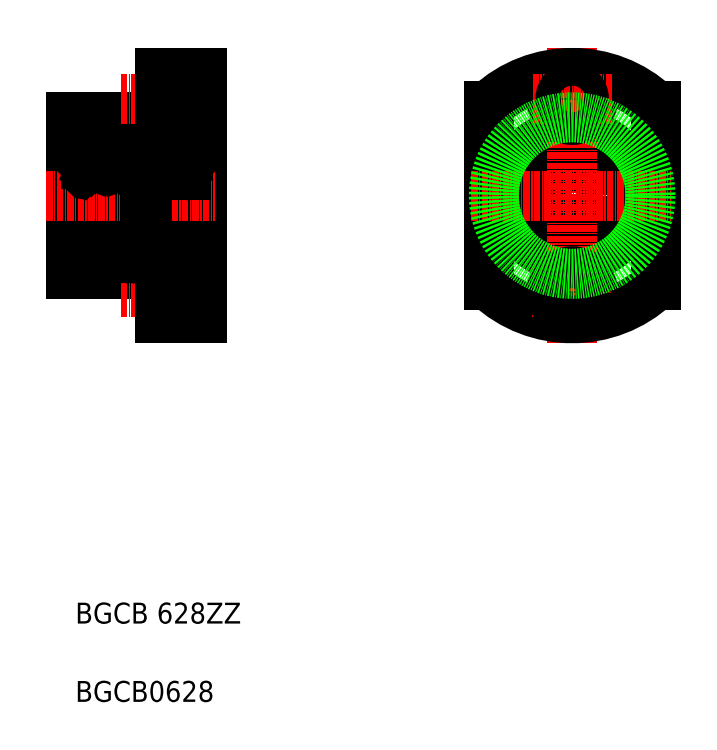
<metadata>
{"format":"dxf","ext":"dxf","renderer":"ezdxf+matplotlib","layout":"modelspace","background":"white","min_lineweight":24,"dpi":150}
</metadata>
<code>
0
SECTION
2
ENTITIES
0
LINE
8
0
10
169.1
20
191.6
30
0
11
169.1
21
144.6
31
0
0
LINE
8
0
10
166.3
20
155.5
30
0
11
166.3
21
180.7
31
0
0
LINE
8
0
10
167.6
20
155.5
30
0
11
167.6
21
180.7
31
0
0
LINE
8
0
10
144.1
20
183.1
30
0
11
144.1
21
153.1
31
0
0
LINE
8
0
10
147
20
180.7
30
0
11
147
21
155.5
31
0
0
LINE
8
0
10
145.6
20
180.7
30
0
11
145.6
21
155.5
31
0
0
LINE
8
0
10
155
20
179.8
30
0
11
155
21
156.4
31
0
0
TEXT
8
0
10
144.9
20
71.13
30
0
40
4
1
BGCB0628
0
TEXT
8
0
10
144.9
20
86.13
30
0
40
4
1
BGCB 628ZZ
0
LINE
8
0
10
144.1
20
153.1
30
0
11
161.1
21
153.1
31
0
0
LINE
8
0
10
147
20
156.1
30
0
11
154.7
21
156.1
31
0
0
LINE
8
0
10
154.7
20
164.1
30
0
11
147.3
21
164.1
31
0
0
CIRCLE
8
0
10
151
20
160.1
30
0
40
2.381
0
LINE
8
0
10
147.3
20
157.9
30
0
11
147.5
21
157.7
31
0
0
LINE
8
0
10
147
20
157.8
30
0
11
147.1
21
157.9
31
0
0
LINE
8
0
10
147.9
20
157.9
30
0
11
147.9
21
158.6
31
0
0
LINE
8
0
10
148.1
20
157.9
30
0
11
148.1
21
158.7
31
0
0
LINE
8
0
10
147.5
20
158
30
0
11
147.6
21
157.8
31
0
0
LINE
8
0
10
145.6
20
155.5
30
0
11
147
21
155.5
31
0
0
LINE
8
0
10
145.6
20
156.1
30
0
11
144.1
21
156.1
31
0
0
ARC
8
0
10
147.3
20
156.4
30
0
40
0.3
50
180
51
270
0
ARC
8
0
10
147.7
20
157.9
30
0
40
0.1787
50
210
51
0
0
ARC
8
0
10
147.7
20
157.9
30
0
40
0.3226
50
210
51
0
0
LINE
8
0
10
148
20
162.3
30
0
11
148.2
21
161.7
31
0
0
LINE
8
0
10
145.6
20
158
30
0
11
147
21
158
31
0
0
ARC
8
0
10
147.5
20
158
30
0
40
0.1439
50
120
51
210
0
LINE
8
0
10
147.1
20
157.9
30
0
11
147.3
21
157.9
31
0
0
LINE
8
0
10
147.6
20
158.9
30
0
11
147.6
21
161.6
31
0
0
LINE
8
0
10
147.8
20
161.6
30
0
11
147.8
21
159
31
0
0
LINE
8
0
10
148.1
20
158.5
30
0
11
148.2
21
158.6
31
0
0
LINE
8
0
10
148.2
20
158.6
30
0
11
149.1
21
158.6
31
0
0
LINE
8
0
10
147.9
20
158.6
30
0
11
147.6
21
158.9
31
0
0
LINE
8
0
10
148.1
20
158.7
30
0
11
147.8
21
159
31
0
0
LINE
8
0
10
147.5
20
158.2
30
0
11
147.6
21
158.1
31
0
0
LINE
8
0
10
147.6
20
158.1
30
0
11
147.5
21
158
31
0
0
LINE
8
0
10
147.4
20
158.1
30
0
11
147.5
21
158.2
31
0
0
LINE
8
0
10
148.3
20
161.6
30
0
11
149.1
21
161.6
31
0
0
LINE
8
0
10
148.2
20
161.7
30
0
11
148.3
21
161.6
31
0
0
LINE
8
0
10
147.8
20
161.8
30
0
11
148
21
161.8
31
0
0
LINE
8
0
10
148
20
161.8
30
0
11
148
21
161.6
31
0
0
LINE
8
0
10
148
20
161.6
30
0
11
147.8
21
161.6
31
0
0
ARC
8
0
10
147.8
20
161.6
30
0
40
0.1439
50
90
51
180
0
LINE
8
0
10
147.3
20
162.1
30
0
11
147.6
21
162.4
31
0
0
ARC
8
0
10
147.3
20
163.8
30
0
40
0.3
50
90
51
180
0
LINE
8
0
10
147
20
162.2
30
0
11
147.1
21
162.1
31
0
0
LINE
8
0
10
147.1
20
162.1
30
0
11
147.3
21
162.1
31
0
0
ARC
8
0
10
147.8
20
162.2
30
0
40
0.2413
50
16.85
51
140
0
LINE
8
0
10
161.1
20
144.6
30
0
11
161.1
21
153.1
31
0
0
LINE
8
0
10
165
20
145.6
30
0
11
165
21
153.6
31
0
0
LINE
8
CENTER
10
153.7
20
149.6
30
0
11
170.6
21
149.6
31
0
0
LINE
8
0
10
169.1
20
144.6
30
0
11
161.1
21
144.6
31
0
0
LINE
8
0
10
165
20
145.6
30
0
11
169.1
21
145.6
31
0
0
LINE
8
0
10
161.1
20
147.4
30
0
11
165
21
147.4
31
0
0
CIRCLE
8
0
10
162.3
20
160.1
30
0
40
2.381
0
LINE
8
0
10
166
20
164.1
30
0
11
158.6
21
164.1
31
0
0
LINE
8
0
10
158.6
20
156.1
30
0
11
166.3
21
156.1
31
0
0
LINE
8
0
10
158.6
20
157.9
30
0
11
158.8
21
157.7
31
0
0
LINE
8
0
10
158.8
20
158
30
0
11
158.9
21
157.8
31
0
0
LINE
8
0
10
159.2
20
157.9
30
0
11
159.2
21
158.6
31
0
0
LINE
8
0
10
159.4
20
157.9
30
0
11
159.4
21
158.7
31
0
0
LINE
8
0
10
158.3
20
157.8
30
0
11
158.4
21
157.9
31
0
0
LINE
8
0
10
153.9
20
157.9
30
0
11
153.9
21
158.7
31
0
0
LINE
8
0
10
154
20
157.9
30
0
11
154
21
158.6
31
0
0
LINE
8
0
10
155
20
157.8
30
0
11
154.9
21
157.9
31
0
0
LINE
8
0
10
154.5
20
158
30
0
11
154.4
21
157.8
31
0
0
LINE
8
0
10
154.6
20
157.9
30
0
11
154.5
21
157.7
31
0
0
ARC
8
0
10
154.7
20
156.4
30
0
40
0.3
50
270
51
0
0
ARC
8
0
10
154.2
20
157.9
30
0
40
0.3226
50
180
51
330
0
ARC
8
0
10
154.2
20
157.9
30
0
40
0.1787
50
180
51
330
0
ARC
8
0
10
158.6
20
156.4
30
0
40
0.3
50
180
51
270
0
ARC
8
0
10
159
20
157.9
30
0
40
0.1787
50
210
51
0
0
ARC
8
0
10
159
20
157.9
30
0
40
0.3226
50
210
51
0
0
LINE
8
0
10
155
20
158.1
30
0
11
158.3
21
158.1
31
0
0
LINE
8
0
10
154
20
162.3
30
0
11
153.8
21
161.7
31
0
0
LINE
8
0
10
153.8
20
158.6
30
0
11
152.8
21
158.6
31
0
0
LINE
8
0
10
153.7
20
161.6
30
0
11
152.8
21
161.6
31
0
0
LINE
8
0
10
154.2
20
161.6
30
0
11
154.2
21
159
31
0
0
LINE
8
0
10
154.3
20
158.9
30
0
11
154.3
21
161.6
31
0
0
LINE
8
0
10
154
20
158.6
30
0
11
154.3
21
158.9
31
0
0
LINE
8
0
10
153.9
20
158.7
30
0
11
154.2
21
159
31
0
0
LINE
8
0
10
153.9
20
158.5
30
0
11
153.8
21
158.6
31
0
0
LINE
8
0
10
154.6
20
158.1
30
0
11
154.4
21
158.2
31
0
0
LINE
8
0
10
154.4
20
158.2
30
0
11
154.4
21
158.1
31
0
0
LINE
8
0
10
154.4
20
158.1
30
0
11
154.5
21
158
31
0
0
LINE
8
0
10
154.9
20
157.9
30
0
11
154.6
21
157.9
31
0
0
ARC
8
0
10
154.5
20
158
30
0
40
0.1439
50
330
51
60
0
ARC
8
0
10
154.2
20
161.6
30
0
40
0.1439
50
5e-05
51
90
0
LINE
8
0
10
154
20
161.6
30
0
11
154.2
21
161.6
31
0
0
LINE
8
0
10
154
20
161.8
30
0
11
154
21
161.6
31
0
0
LINE
8
0
10
154.2
20
161.8
30
0
11
154
21
161.8
31
0
0
LINE
8
0
10
153.8
20
161.7
30
0
11
153.7
21
161.6
31
0
0
ARC
8
0
10
154.7
20
163.8
30
0
40
0.3
50
0
51
90
0
ARC
8
0
10
154.2
20
162.2
30
0
40
0.2413
50
40
51
163.2
0
LINE
8
0
10
154.9
20
162.1
30
0
11
154.6
21
162.1
31
0
0
LINE
8
0
10
155
20
162.2
30
0
11
154.9
21
162.1
31
0
0
LINE
8
0
10
154.6
20
162.1
30
0
11
154.4
21
162.4
31
0
0
LINE
8
0
10
159.3
20
162.3
30
0
11
159.5
21
161.7
31
0
0
LINE
8
0
10
158.9
20
158.9
30
0
11
158.9
21
161.6
31
0
0
LINE
8
0
10
159.1
20
161.6
30
0
11
159.1
21
159
31
0
0
ARC
8
0
10
158.8
20
158
30
0
40
0.1439
50
120
51
210
0
LINE
8
0
10
158.4
20
157.9
30
0
11
158.6
21
157.9
31
0
0
LINE
8
0
10
158.9
20
158.1
30
0
11
158.8
21
158
31
0
0
LINE
8
0
10
159.4
20
158.5
30
0
11
159.5
21
158.6
31
0
0
LINE
8
0
10
159.5
20
158.6
30
0
11
160.4
21
158.6
31
0
0
LINE
8
0
10
159.2
20
158.6
30
0
11
158.9
21
158.9
31
0
0
LINE
8
0
10
159.4
20
158.7
30
0
11
159.1
21
159
31
0
0
LINE
8
0
10
158.8
20
158.2
30
0
11
158.9
21
158.1
31
0
0
LINE
8
0
10
158.7
20
158.1
30
0
11
158.8
21
158.2
31
0
0
LINE
8
0
10
159.6
20
161.6
30
0
11
160.4
21
161.6
31
0
0
LINE
8
0
10
159.5
20
161.7
30
0
11
159.6
21
161.6
31
0
0
LINE
8
0
10
159.1
20
161.8
30
0
11
159.3
21
161.8
31
0
0
LINE
8
0
10
159.3
20
161.8
30
0
11
159.3
21
161.6
31
0
0
LINE
8
0
10
159.3
20
161.6
30
0
11
159.1
21
161.6
31
0
0
ARC
8
0
10
159.1
20
161.6
30
0
40
0.1439
50
90
51
180
0
LINE
8
0
10
158.6
20
162.1
30
0
11
158.9
21
162.4
31
0
0
ARC
8
0
10
158.6
20
163.8
30
0
40
0.3
50
90
51
180
0
LINE
8
0
10
158.3
20
162.2
30
0
11
158.4
21
162.1
31
0
0
LINE
8
0
10
158.4
20
162.1
30
0
11
158.6
21
162.1
31
0
0
ARC
8
0
10
159.1
20
162.2
30
0
40
0.2413
50
16.85
51
140
0
LINE
8
0
10
165.2
20
157.9
30
0
11
165.2
21
158.7
31
0
0
LINE
8
0
10
165.3
20
157.9
30
0
11
165.3
21
158.6
31
0
0
LINE
8
0
10
166.3
20
157.8
30
0
11
166.2
21
157.9
31
0
0
LINE
8
0
10
165.8
20
158
30
0
11
165.7
21
157.8
31
0
0
LINE
8
0
10
165.9
20
157.9
30
0
11
165.8
21
157.7
31
0
0
LINE
8
0
10
166.3
20
155.5
30
0
11
167.6
21
155.5
31
0
0
LINE
8
0
10
165
20
153.6
30
0
11
169.1
21
153.6
31
0
0
LINE
8
0
10
161.1
20
151.9
30
0
11
165
21
151.9
31
0
0
ARC
8
0
10
165.5
20
157.9
30
0
40
0.3226
50
180
51
330
0
ARC
8
0
10
165.5
20
157.9
30
0
40
0.1787
50
180
51
330
0
ARC
8
0
10
166
20
156.4
30
0
40
0.3
50
270
51
0
0
LINE
8
0
10
169.1
20
156.1
30
0
11
167.6
21
156.1
31
0
0
LINE
8
0
10
166.3
20
158
30
0
11
167.6
21
158
31
0
0
LINE
8
0
10
165.3
20
162.3
30
0
11
165.1
21
161.7
31
0
0
LINE
8
0
10
165.5
20
161.6
30
0
11
165.5
21
159
31
0
0
LINE
8
0
10
165.6
20
158.9
30
0
11
165.6
21
161.6
31
0
0
LINE
8
0
10
165.3
20
158.6
30
0
11
165.6
21
158.9
31
0
0
LINE
8
0
10
165.2
20
158.7
30
0
11
165.5
21
159
31
0
0
LINE
8
0
10
165.1
20
158.6
30
0
11
164.1
21
158.6
31
0
0
LINE
8
0
10
165.2
20
158.5
30
0
11
165.1
21
158.6
31
0
0
LINE
8
0
10
165.9
20
158.1
30
0
11
165.7
21
158.2
31
0
0
LINE
8
0
10
165.7
20
158.2
30
0
11
165.7
21
158.1
31
0
0
LINE
8
0
10
165.7
20
158.1
30
0
11
165.8
21
158
31
0
0
LINE
8
0
10
166.2
20
157.9
30
0
11
165.9
21
157.9
31
0
0
ARC
8
0
10
165.8
20
158
30
0
40
0.1439
50
330
51
60
0
ARC
8
0
10
165.5
20
161.6
30
0
40
0.1439
50
5e-05
51
90
0
LINE
8
0
10
165.3
20
161.6
30
0
11
165.5
21
161.6
31
0
0
LINE
8
0
10
165.3
20
161.8
30
0
11
165.3
21
161.6
31
0
0
LINE
8
0
10
165.5
20
161.8
30
0
11
165.3
21
161.8
31
0
0
LINE
8
0
10
165.1
20
161.7
30
0
11
165
21
161.6
31
0
0
LINE
8
0
10
165
20
161.6
30
0
11
164.1
21
161.6
31
0
0
ARC
8
0
10
165.5
20
162.2
30
0
40
0.2413
50
40
51
163.2
0
LINE
8
0
10
166.2
20
162.1
30
0
11
165.9
21
162.1
31
0
0
LINE
8
0
10
166.3
20
162.2
30
0
11
166.2
21
162.1
31
0
0
LINE
8
0
10
165.9
20
162.1
30
0
11
165.7
21
162.4
31
0
0
ARC
8
0
10
166
20
163.8
30
0
40
0.3
50
0
51
90
0
LINE
8
0
10
144.1
20
183.1
30
0
11
161.1
21
183.1
31
0
0
LINE
8
0
10
154.7
20
172.1
30
0
11
147.3
21
172.1
31
0
0
LINE
8
0
10
147
20
180.1
30
0
11
154.7
21
180.1
31
0
0
CIRCLE
8
0
10
151
20
176.1
30
0
40
2.381
0
LINE
8
CENTER
10
139.4
20
168.1
30
0
11
171.7
21
168.1
31
0
0
LINE
8
0
10
148
20
174
30
0
11
148.2
21
174.5
31
0
0
ARC
8
0
10
147.3
20
172.4
30
0
40
0.3
50
180
51
270
0
LINE
8
0
10
147.3
20
174.2
30
0
11
147.6
21
173.9
31
0
0
LINE
8
0
10
147.1
20
174.2
30
0
11
147.3
21
174.2
31
0
0
LINE
8
0
10
147
20
174.1
30
0
11
147.1
21
174.2
31
0
0
ARC
8
0
10
147.8
20
174
30
0
40
0.2413
50
220
51
343.2
0
LINE
8
0
10
147.3
20
178.3
30
0
11
147.5
21
178.5
31
0
0
ARC
8
0
10
147.7
20
178.4
30
0
40
0.1787
50
0
51
150
0
ARC
8
0
10
147.7
20
178.4
30
0
40
0.3226
50
0
51
150
0
LINE
8
0
10
147.5
20
178.3
30
0
11
147.6
21
178.5
31
0
0
LINE
8
0
10
145.6
20
178.2
30
0
11
147
21
178.2
31
0
0
ARC
8
0
10
147.5
20
178.3
30
0
40
0.1439
50
150
51
240
0
LINE
8
0
10
147
20
178.4
30
0
11
147.1
21
178.3
31
0
0
LINE
8
0
10
147.1
20
178.3
30
0
11
147.3
21
178.3
31
0
0
LINE
8
0
10
147.8
20
174.6
30
0
11
147.8
21
177.3
31
0
0
LINE
8
0
10
147.6
20
177.3
30
0
11
147.6
21
174.6
31
0
0
ARC
8
0
10
147.8
20
174.6
30
0
40
0.1439
50
180
51
270
0
LINE
8
0
10
148
20
174.6
30
0
11
147.8
21
174.6
31
0
0
LINE
8
0
10
148
20
174.5
30
0
11
148
21
174.6
31
0
0
LINE
8
0
10
147.8
20
174.5
30
0
11
148
21
174.5
31
0
0
LINE
8
0
10
148.2
20
174.5
30
0
11
148.3
21
174.6
31
0
0
LINE
8
0
10
148.3
20
174.6
30
0
11
149.1
21
174.6
31
0
0
LINE
8
0
10
148.1
20
178.4
30
0
11
148.1
21
177.6
31
0
0
LINE
8
0
10
147.9
20
178.4
30
0
11
147.9
21
177.6
31
0
0
LINE
8
0
10
147.5
20
178.1
30
0
11
147.6
21
178.2
31
0
0
LINE
8
0
10
148.1
20
177.6
30
0
11
147.8
21
177.3
31
0
0
LINE
8
0
10
147.9
20
177.6
30
0
11
147.6
21
177.3
31
0
0
LINE
8
0
10
148.2
20
177.6
30
0
11
149.1
21
177.6
31
0
0
LINE
8
0
10
148.1
20
177.7
30
0
11
148.2
21
177.6
31
0
0
LINE
8
0
10
147.4
20
178.1
30
0
11
147.5
21
178.1
31
0
0
LINE
8
0
10
147.6
20
178.2
30
0
11
147.5
21
178.3
31
0
0
LINE
8
0
10
145.6
20
180.7
30
0
11
147
21
180.7
31
0
0
LINE
8
0
10
145.6
20
180.1
30
0
11
144.1
21
180.1
31
0
0
ARC
8
0
10
147.3
20
179.8
30
0
40
0.3
50
90
51
180
0
LINE
8
0
10
166
20
172.1
30
0
11
158.6
21
172.1
31
0
0
CIRCLE
8
0
10
162.3
20
176.1
30
0
40
2.381
0
LINE
8
0
10
158.6
20
180.1
30
0
11
166.3
21
180.1
31
0
0
LINE
8
0
10
159.3
20
174
30
0
11
159.5
21
174.5
31
0
0
LINE
8
0
10
158.3
20
179.8
30
0
11
158.3
21
156.4
31
0
0
LINE
8
0
10
154
20
174
30
0
11
153.8
21
174.5
31
0
0
ARC
8
0
10
154.7
20
172.4
30
0
40
0.3
50
270
51
0
0
ARC
8
0
10
154.2
20
174
30
0
40
0.2413
50
196.8
51
320
0
LINE
8
0
10
154.6
20
174.2
30
0
11
154.4
21
173.9
31
0
0
LINE
8
0
10
155
20
174.1
30
0
11
154.9
21
174.2
31
0
0
LINE
8
0
10
154.9
20
174.2
30
0
11
154.6
21
174.2
31
0
0
ARC
8
0
10
158.6
20
172.4
30
0
40
0.3
50
180
51
270
0
ARC
8
0
10
159.1
20
174
30
0
40
0.2413
50
220
51
343.2
0
LINE
8
0
10
158.4
20
174.2
30
0
11
158.6
21
174.2
31
0
0
LINE
8
0
10
158.3
20
174.1
30
0
11
158.4
21
174.2
31
0
0
LINE
8
0
10
158.6
20
174.2
30
0
11
158.9
21
173.9
31
0
0
LINE
8
0
10
155
20
178.1
30
0
11
158.3
21
178.1
31
0
0
ARC
8
0
10
154.2
20
178.4
30
0
40
0.1787
50
30
51
180
0
ARC
8
0
10
154.2
20
178.4
30
0
40
0.3226
50
30
51
180
0
LINE
8
0
10
154.6
20
178.3
30
0
11
154.5
21
178.5
31
0
0
LINE
8
0
10
154.5
20
178.3
30
0
11
154.4
21
178.5
31
0
0
LINE
8
0
10
153.7
20
174.6
30
0
11
152.8
21
174.6
31
0
0
LINE
8
0
10
153.8
20
177.6
30
0
11
152.8
21
177.6
31
0
0
LINE
8
0
10
154.2
20
174.6
30
0
11
154.2
21
177.3
31
0
0
LINE
8
0
10
154.3
20
177.3
30
0
11
154.3
21
174.6
31
0
0
ARC
8
0
10
154.2
20
174.6
30
0
40
0.1439
50
270
51
360
0
LINE
8
0
10
153.8
20
174.5
30
0
11
153.7
21
174.6
31
0
0
LINE
8
0
10
154.2
20
174.5
30
0
11
154
21
174.5
31
0
0
LINE
8
0
10
154
20
174.5
30
0
11
154
21
174.6
31
0
0
LINE
8
0
10
154
20
174.6
30
0
11
154.2
21
174.6
31
0
0
LINE
8
0
10
154
20
177.6
30
0
11
154.3
21
177.3
31
0
0
LINE
8
0
10
153.9
20
177.7
30
0
11
153.8
21
177.6
31
0
0
LINE
8
0
10
153.9
20
177.6
30
0
11
154.2
21
177.3
31
0
0
LINE
8
0
10
154
20
178.4
30
0
11
154
21
177.6
31
0
0
LINE
8
0
10
153.9
20
178.4
30
0
11
153.9
21
177.6
31
0
0
ARC
8
0
10
154.5
20
178.3
30
0
40
0.1439
50
300
51
30.01
0
LINE
8
0
10
154.9
20
178.3
30
0
11
154.6
21
178.3
31
0
0
LINE
8
0
10
154.4
20
178.2
30
0
11
154.5
21
178.3
31
0
0
LINE
8
0
10
154.4
20
178.1
30
0
11
154.4
21
178.2
31
0
0
LINE
8
0
10
154.6
20
178.1
30
0
11
154.4
21
178.1
31
0
0
LINE
8
0
10
155
20
178.4
30
0
11
154.9
21
178.3
31
0
0
ARC
8
0
10
154.7
20
179.8
30
0
40
0.3
50
0
51
90
0
ARC
8
0
10
159
20
178.4
30
0
40
0.3226
50
0
51
150
0
ARC
8
0
10
159
20
178.4
30
0
40
0.1787
50
0
51
150
0
LINE
8
0
10
158.8
20
178.3
30
0
11
158.9
21
178.5
31
0
0
LINE
8
0
10
158.6
20
178.3
30
0
11
158.8
21
178.5
31
0
0
ARC
8
0
10
159.1
20
174.6
30
0
40
0.1439
50
180
51
270
0
LINE
8
0
10
159.3
20
174.6
30
0
11
159.1
21
174.6
31
0
0
LINE
8
0
10
159.3
20
174.5
30
0
11
159.3
21
174.6
31
0
0
LINE
8
0
10
159.1
20
174.5
30
0
11
159.3
21
174.5
31
0
0
LINE
8
0
10
159.5
20
174.5
30
0
11
159.6
21
174.6
31
0
0
LINE
8
0
10
159.6
20
174.6
30
0
11
160.4
21
174.6
31
0
0
LINE
8
0
10
158.3
20
178.4
30
0
11
158.4
21
178.3
31
0
0
LINE
8
0
10
158.7
20
178.1
30
0
11
158.8
21
178.1
31
0
0
LINE
8
0
10
159.4
20
178.4
30
0
11
159.4
21
177.6
31
0
0
LINE
8
0
10
159.2
20
178.4
30
0
11
159.2
21
177.6
31
0
0
LINE
8
0
10
158.8
20
178.1
30
0
11
158.9
21
178.2
31
0
0
LINE
8
0
10
159.4
20
177.6
30
0
11
159.1
21
177.3
31
0
0
LINE
8
0
10
159.2
20
177.6
30
0
11
158.9
21
177.3
31
0
0
LINE
8
0
10
159.5
20
177.6
30
0
11
160.4
21
177.6
31
0
0
LINE
8
0
10
159.4
20
177.7
30
0
11
159.5
21
177.6
31
0
0
LINE
8
0
10
158.9
20
178.2
30
0
11
158.8
21
178.3
31
0
0
LINE
8
0
10
158.4
20
178.3
30
0
11
158.6
21
178.3
31
0
0
ARC
8
0
10
158.8
20
178.3
30
0
40
0.1439
50
150
51
240
0
LINE
8
0
10
159.1
20
174.6
30
0
11
159.1
21
177.3
31
0
0
LINE
8
0
10
158.9
20
177.3
30
0
11
158.9
21
174.6
31
0
0
ARC
8
0
10
158.6
20
179.8
30
0
40
0.3
50
90
51
180
0
LINE
8
0
10
165.3
20
174
30
0
11
165.1
21
174.5
31
0
0
ARC
8
0
10
166
20
172.4
30
0
40
0.3
50
270
51
0
0
ARC
8
0
10
165.5
20
174
30
0
40
0.2413
50
196.8
51
320
0
LINE
8
0
10
165.9
20
174.2
30
0
11
165.7
21
173.9
31
0
0
LINE
8
0
10
166.3
20
174.1
30
0
11
166.2
21
174.2
31
0
0
LINE
8
0
10
166.2
20
174.2
30
0
11
165.9
21
174.2
31
0
0
LINE
8
0
10
166.3
20
180.7
30
0
11
167.6
21
180.7
31
0
0
LINE
8
0
10
166.3
20
178.2
30
0
11
167.6
21
178.2
31
0
0
ARC
8
0
10
165.5
20
178.4
30
0
40
0.1787
50
30
51
180
0
ARC
8
0
10
165.5
20
178.4
30
0
40
0.3226
50
30
51
180
0
LINE
8
0
10
165.9
20
178.3
30
0
11
165.8
21
178.5
31
0
0
LINE
8
0
10
165.8
20
178.3
30
0
11
165.7
21
178.5
31
0
0
ARC
8
0
10
165.5
20
174.6
30
0
40
0.1439
50
270
51
360
0
LINE
8
0
10
165.3
20
177.6
30
0
11
165.6
21
177.3
31
0
0
LINE
8
0
10
165
20
174.6
30
0
11
164.1
21
174.6
31
0
0
LINE
8
0
10
165.1
20
174.5
30
0
11
165
21
174.6
31
0
0
LINE
8
0
10
165.5
20
174.5
30
0
11
165.3
21
174.5
31
0
0
LINE
8
0
10
165.3
20
174.5
30
0
11
165.3
21
174.6
31
0
0
LINE
8
0
10
165.3
20
174.6
30
0
11
165.5
21
174.6
31
0
0
LINE
8
0
10
165.2
20
177.7
30
0
11
165.1
21
177.6
31
0
0
LINE
8
0
10
165.1
20
177.6
30
0
11
164.1
21
177.6
31
0
0
LINE
8
0
10
165.2
20
177.6
30
0
11
165.5
21
177.3
31
0
0
LINE
8
0
10
165.3
20
178.4
30
0
11
165.3
21
177.6
31
0
0
LINE
8
0
10
165.2
20
178.4
30
0
11
165.2
21
177.6
31
0
0
LINE
8
0
10
165.5
20
174.6
30
0
11
165.5
21
177.3
31
0
0
ARC
8
0
10
165.8
20
178.3
30
0
40
0.1439
50
300
51
30.01
0
LINE
8
0
10
166.2
20
178.3
30
0
11
165.9
21
178.3
31
0
0
LINE
8
0
10
165.7
20
178.2
30
0
11
165.8
21
178.3
31
0
0
LINE
8
0
10
165.7
20
178.1
30
0
11
165.7
21
178.2
31
0
0
LINE
8
0
10
165.9
20
178.1
30
0
11
165.7
21
178.1
31
0
0
LINE
8
0
10
166.3
20
178.4
30
0
11
166.2
21
178.3
31
0
0
LINE
8
0
10
165.6
20
177.3
30
0
11
165.6
21
174.6
31
0
0
ARC
8
0
10
166
20
179.8
30
0
40
0.3
50
0
51
90
0
LINE
8
0
10
169.1
20
180.1
30
0
11
167.6
21
180.1
31
0
0
LINE
8
CENTER
10
153.7
20
186.6
30
0
11
170.6
21
186.6
31
0
0
LINE
8
0
10
161.1
20
191.6
30
0
11
161.1
21
183.1
31
0
0
LINE
8
0
10
165
20
190.6
30
0
11
169.1
21
190.6
31
0
0
LINE
8
0
10
165
20
182.6
30
0
11
169.1
21
182.6
31
0
0
LINE
8
0
10
165
20
190.6
30
0
11
165
21
182.6
31
0
0
LINE
8
0
10
161.1
20
184.4
30
0
11
165
21
184.4
31
0
0
LINE
8
0
10
161.1
20
188.9
30
0
11
165
21
188.9
31
0
0
LINE
8
0
10
161.1
20
191.6
30
0
11
169.1
21
191.6
31
0
0
LINE
8
0
10
163.1
20
191.6
30
0
11
163.1
21
191.6
31
0
0
LINE
8
0
10
165.1
20
191.6
30
0
11
165.1
21
191.6
31
0
0
LINE
8
0
10
224.1
20
185.3
30
0
11
224.1
21
150.9
31
0
0
LINE
8
0
10
256.1
20
185.3
30
0
11
256.1
21
150.9
31
0
0
CIRCLE
8
0
10
240.1
20
168.1
30
0
40
12
0
CIRCLE
8
0
10
240.1
20
168.1
30
0
40
4
0
LINE
8
CENTER
10
240.1
20
196.4
30
0
11
240.1
21
139.8
31
0
0
ARC
8
0
10
240.1
20
168.1
30
0
40
23.5
50
227.1
51
312.9
0
LINE
8
CENTER
10
232.4
20
149.6
30
0
11
247.9
21
149.6
31
0
0
ARC
8
0
10
240.1
20
168.1
30
0
40
23.5
50
47.09
51
132.9
0
CIRCLE
8
0
10
240.1
20
186.6
30
0
40
4
0
LINE
8
CENTER
10
232.6
20
186.6
30
0
11
247.7
21
186.6
31
0
0
LINE
8
CENTER
10
220.8
20
168.1
30
0
11
259.1
21
168.1
31
0
0
CIRCLE
8
0
10
240.1
20
186.6
30
0
40
2.25
0
CIRCLE
8
0
10
240.1
20
149.6
30
0
40
2.25
0
CIRCLE
8
0
10
240.1
20
149.6
30
0
40
4
0
CIRCLE
8
0
10
240.1
20
168.1
30
0
40
15
0
ENDSEC
0
EOF

</code>
